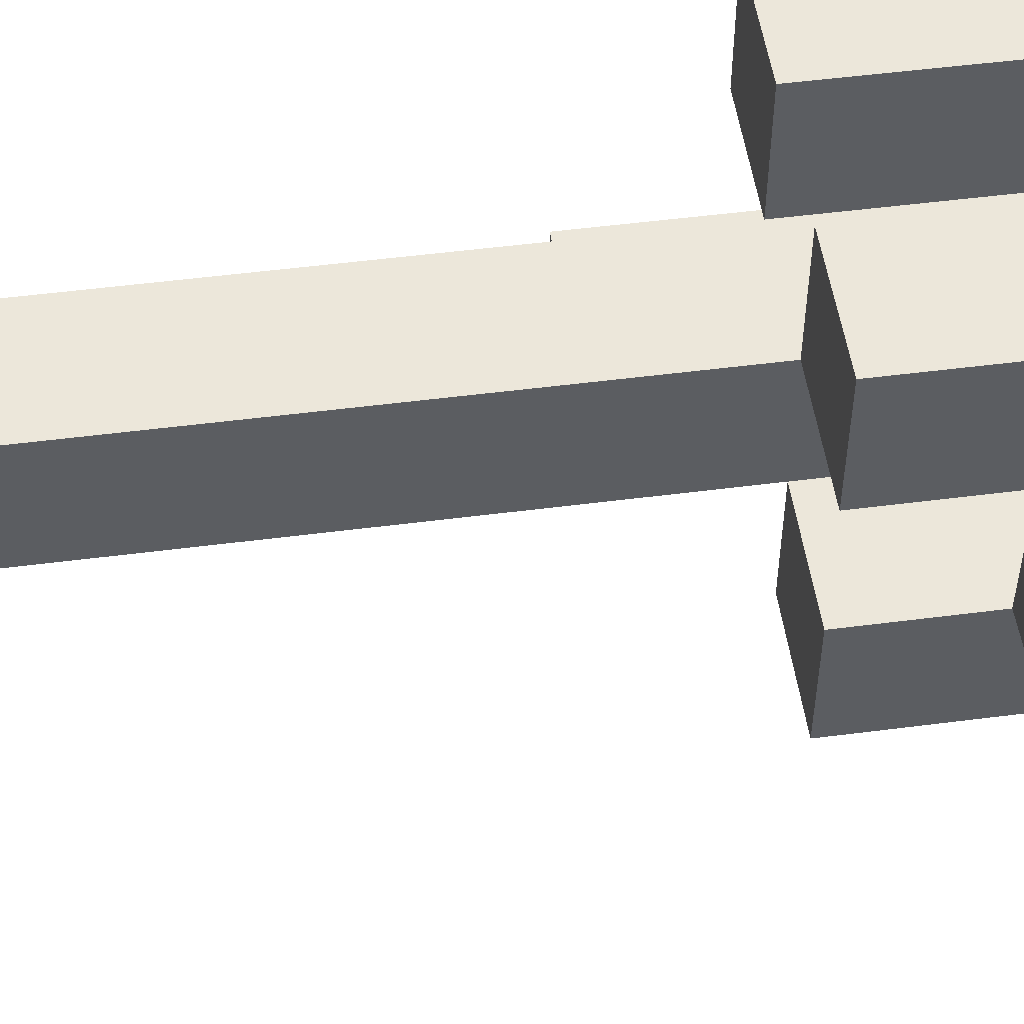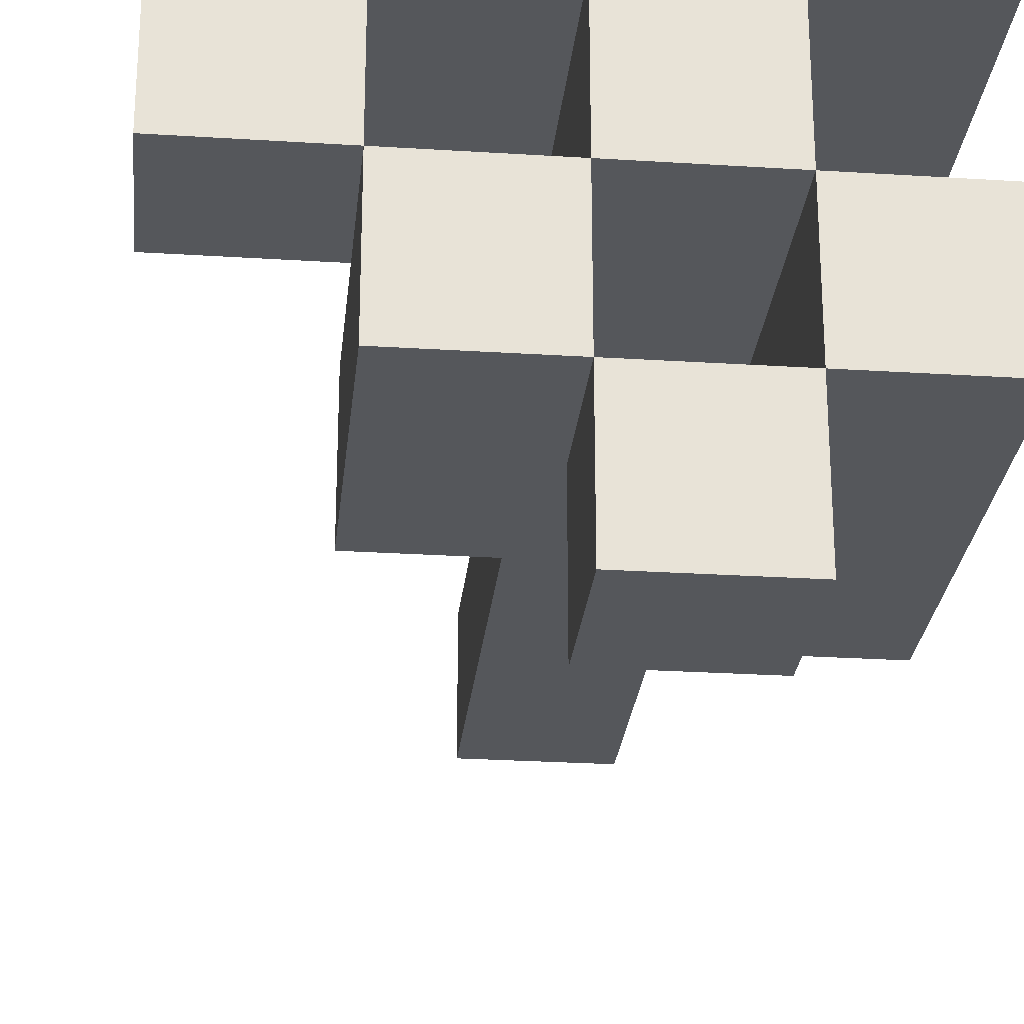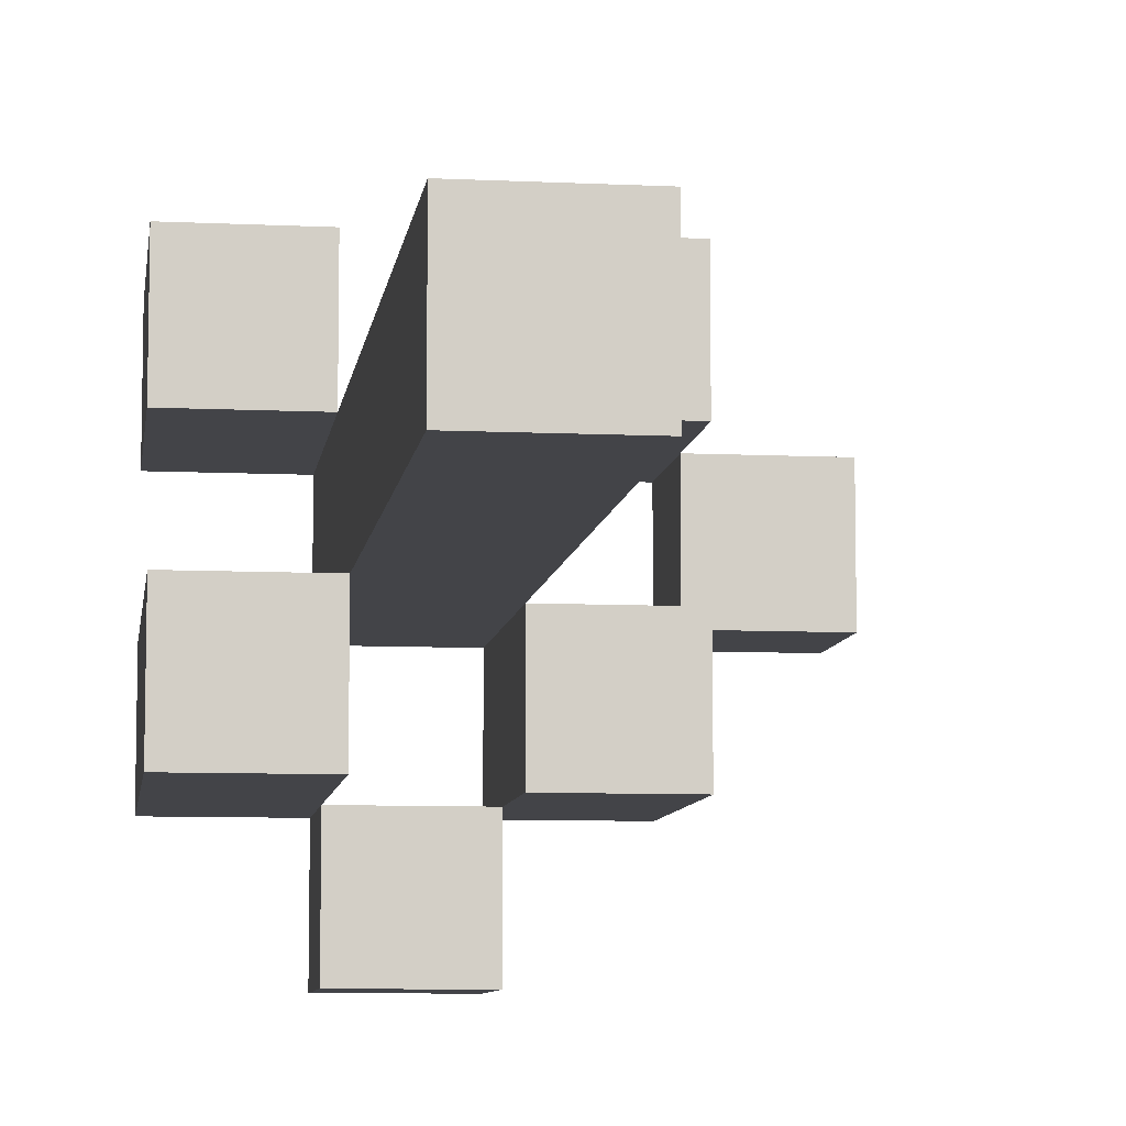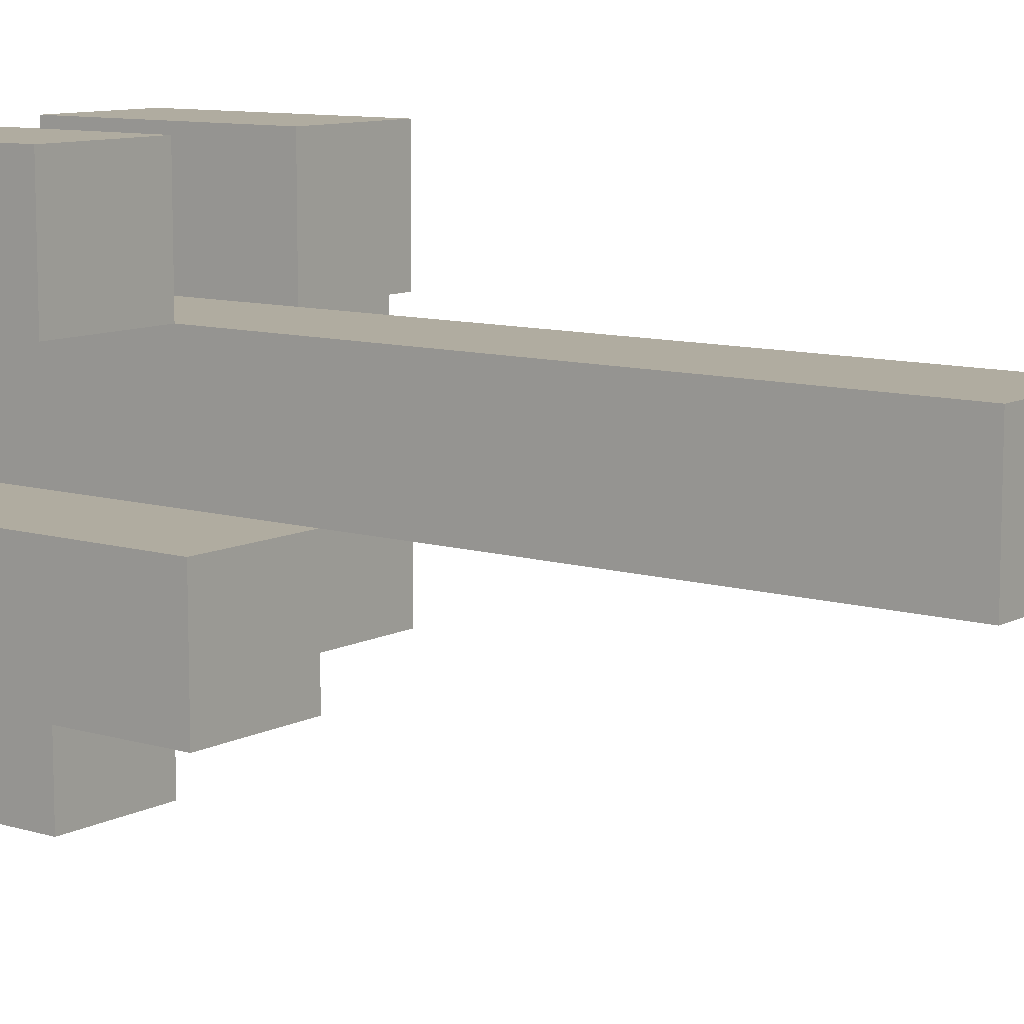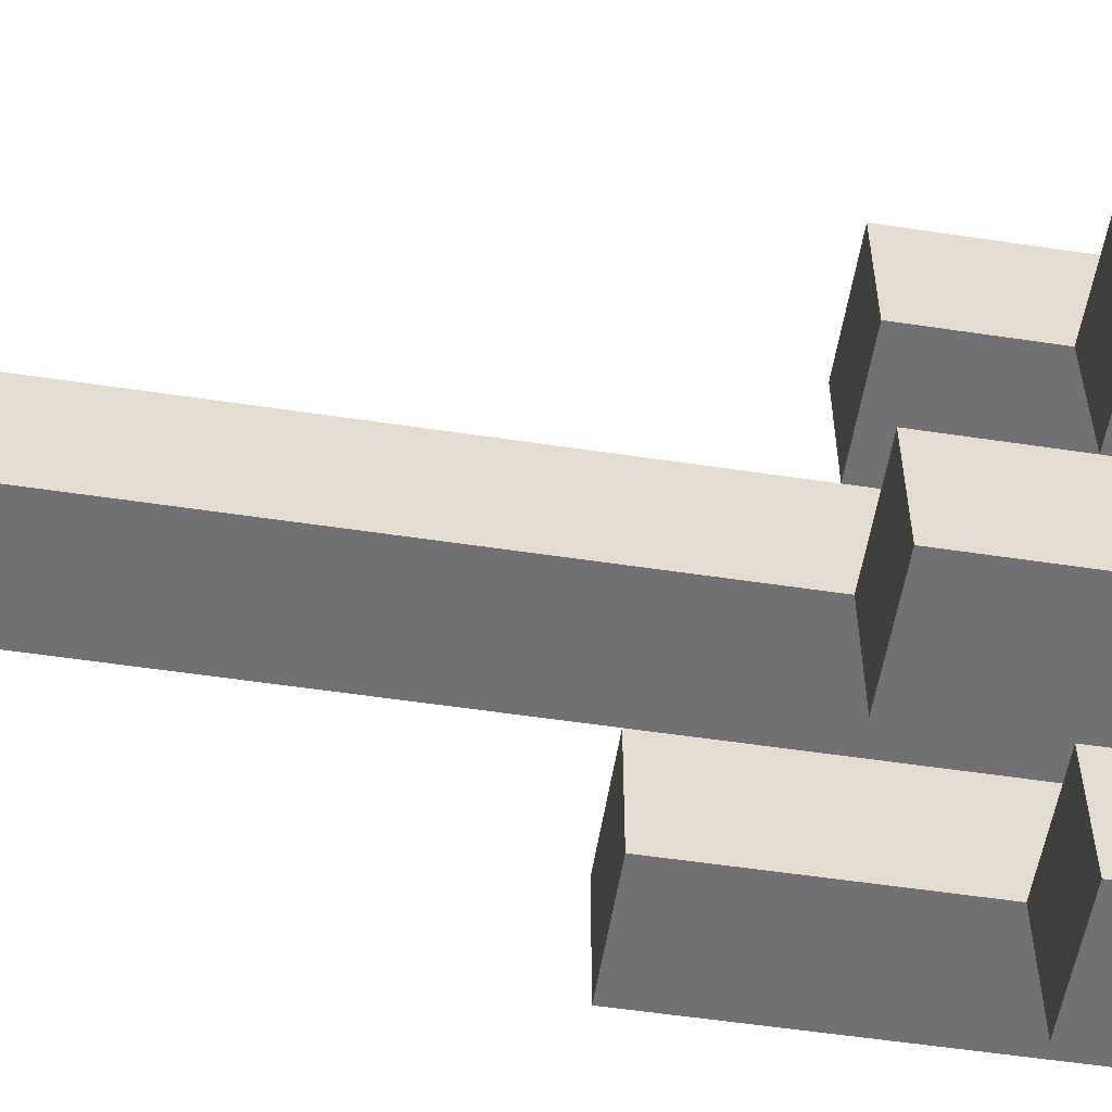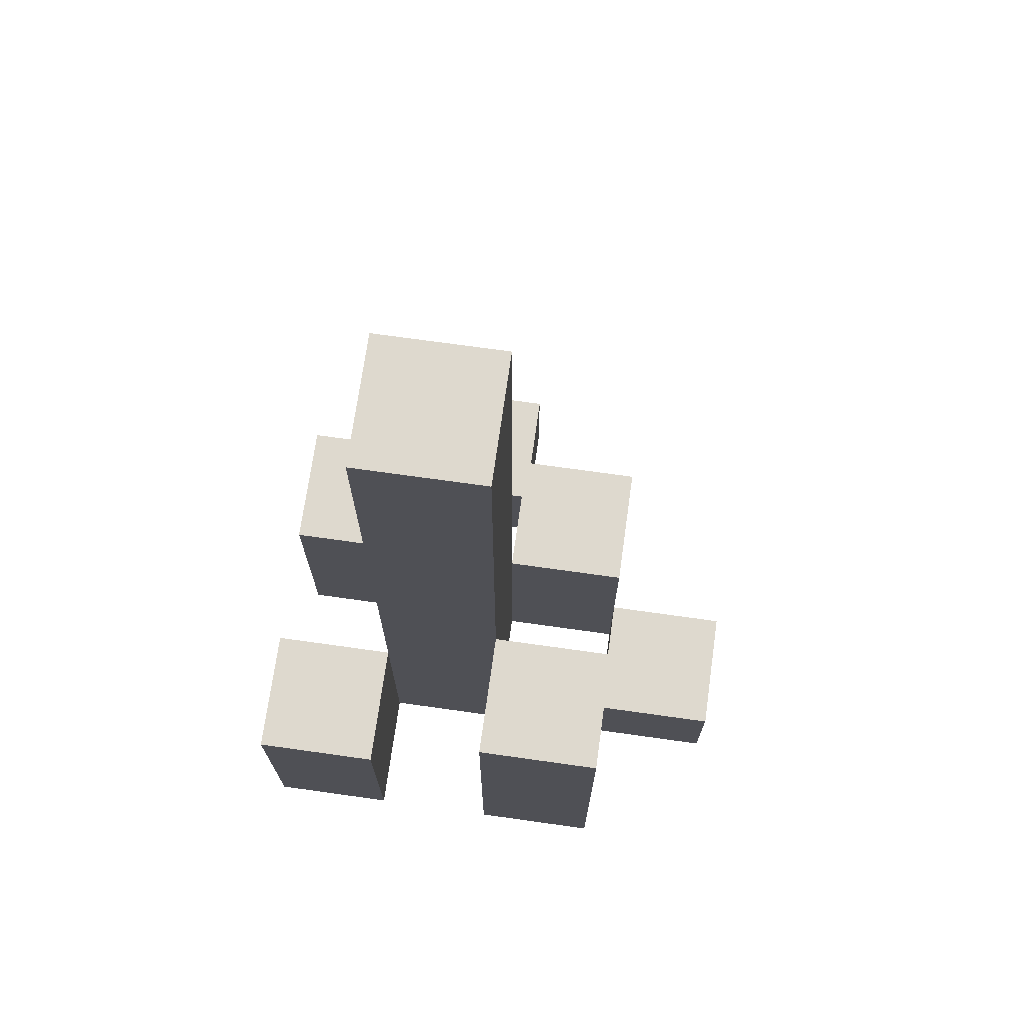
<metadata>
{"format":"obj","ext":"obj","renderer":"f3d","projection":"perspective","resolution":1024,"background":"white","views":[{"elev":51.7,"azim":-98.0,"up":"+Z"},{"elev":-26.5,"azim":-5.7,"up":"+Z"},{"elev":-8.2,"azim":172.4,"up":"+Z"},{"elev":10.0,"azim":127.4,"up":"+Z"},{"elev":-55.3,"azim":-99.0,"up":"+Z"},{"elev":71.5,"azim":98.0,"up":"+Y"}]}
</metadata>
<code>
o
v 35.3 0.9 -3
v 35.3 0.9 -3.1
v 35.3 1 -3
v 35.3 1 -3.1
v 35.4 0.9 -2.9
v 35.4 0.9 -3
v 35.4 0.9 -3.1
v 35.4 0.9 -3.2
v 35.4 1 -3
v 35.4 1 -3.1
v 35.4 1.1 -2.9
v 35.4 1.1 -3
v 35.4 1.1 -3.1
v 35.4 1.1 -3.2
v 35.5 0.9 -3
v 35.5 0.9 -3.1
v 35.5 0.9 -3.2
v 35.5 0.9 -3.3
v 35.5 1 -3.2
v 35.5 1 -3.3
v 35.5 1.1 -3
v 35.5 1.1 -3.1
v 35.5 1.6 -3
v 35.5 1.6 -3.1
v 35.6 0.9 -2.9
v 35.6 0.9 -3
v 35.6 0.9 -3.1
v 35.6 0.9 -3.2
v 35.6 1 -3.2
v 35.6 1.1 -2.9
v 35.6 1.1 -3
v 35.6 1.2 -3.1
v 35.6 1.2 -3.2
v 35.4 0.9 -3
v 35.4 0.9 -3.1
v 35.4 1 -3
v 35.4 1 -3.1
v 35.5 0.9 -2.9
v 35.5 0.9 -3
v 35.5 0.9 -3.1
v 35.5 0.9 -3.2
v 35.5 1 -3.2
v 35.5 1.1 -2.9
v 35.5 1.1 -3
v 35.5 1.1 -3.1
v 35.5 1.1 -3.2
v 35.6 0.9 -3
v 35.6 0.9 -3.1
v 35.6 0.9 -3.2
v 35.6 0.9 -3.3
v 35.6 1 -3.2
v 35.6 1 -3.3
v 35.6 1.1 -3
v 35.6 1.2 -3.1
v 35.6 1.6 -3
v 35.6 1.6 -3.1
v 35.7 0.9 -2.9
v 35.7 0.9 -3
v 35.7 0.9 -3.1
v 35.7 0.9 -3.2
v 35.7 1.1 -2.9
v 35.7 1.1 -3
v 35.7 1.2 -3.1
v 35.7 1.2 -3.2
v 35.4 0.9 -2.9
v 35.4 1.1 -2.9
v 35.5 0.9 -2.9
v 35.5 1.1 -2.9
v 35.6 0.9 -2.9
v 35.6 1.1 -2.9
v 35.7 0.9 -2.9
v 35.7 1.1 -2.9
v 35.3 0.9 -3
v 35.3 1 -3
v 35.4 0.9 -3
v 35.4 1 -3
v 35.5 0.9 -3
v 35.5 1.1 -3
v 35.5 1.6 -3
v 35.6 0.9 -3
v 35.6 1.1 -3
v 35.6 1.6 -3
v 35.4 0.9 -3.1
v 35.4 1 -3.1
v 35.4 1.1 -3.1
v 35.5 0.9 -3.1
v 35.5 1.1 -3.1
v 35.6 0.9 -3.1
v 35.6 1.2 -3.1
v 35.7 0.9 -3.1
v 35.7 1.2 -3.1
v 35.5 0.9 -3.2
v 35.5 1 -3.2
v 35.6 0.9 -3.2
v 35.6 1 -3.2
v 35.4 0.9 -3
v 35.4 1 -3
v 35.4 1.1 -3
v 35.5 0.9 -3
v 35.5 1.1 -3
v 35.6 0.9 -3
v 35.6 1.1 -3
v 35.7 0.9 -3
v 35.7 1.1 -3
v 35.3 0.9 -3.1
v 35.3 1 -3.1
v 35.4 0.9 -3.1
v 35.4 1 -3.1
v 35.5 0.9 -3.1
v 35.5 1.1 -3.1
v 35.5 1.6 -3.1
v 35.6 0.9 -3.1
v 35.6 1.2 -3.1
v 35.6 1.6 -3.1
v 35.4 0.9 -3.2
v 35.4 1.1 -3.2
v 35.5 0.9 -3.2
v 35.5 1 -3.2
v 35.5 1.1 -3.2
v 35.6 0.9 -3.2
v 35.6 1 -3.2
v 35.6 1.2 -3.2
v 35.7 0.9 -3.2
v 35.7 1.2 -3.2
v 35.5 0.9 -3.3
v 35.5 1 -3.3
v 35.6 0.9 -3.3
v 35.6 1 -3.3
v 35.4 0.9 -2.9
v 35.5 0.9 -2.9
v 35.6 0.9 -2.9
v 35.7 0.9 -2.9
v 35.3 0.9 -3
v 35.4 0.9 -3
v 35.5 0.9 -3
v 35.6 0.9 -3
v 35.7 0.9 -3
v 35.3 0.9 -3.1
v 35.4 0.9 -3.1
v 35.5 0.9 -3.1
v 35.6 0.9 -3.1
v 35.7 0.9 -3.1
v 35.4 0.9 -3.2
v 35.5 0.9 -3.2
v 35.6 0.9 -3.2
v 35.7 0.9 -3.2
v 35.5 0.9 -3.3
v 35.6 0.9 -3.3
v 35.3 1 -3
v 35.4 1 -3
v 35.3 1 -3.1
v 35.4 1 -3.1
v 35.5 1 -3.2
v 35.6 1 -3.2
v 35.5 1 -3.3
v 35.6 1 -3.3
v 35.4 1.1 -2.9
v 35.5 1.1 -2.9
v 35.6 1.1 -2.9
v 35.7 1.1 -2.9
v 35.4 1.1 -3
v 35.5 1.1 -3
v 35.6 1.1 -3
v 35.7 1.1 -3
v 35.4 1.1 -3.1
v 35.5 1.1 -3.1
v 35.4 1.1 -3.2
v 35.5 1.1 -3.2
v 35.6 1.2 -3.1
v 35.7 1.2 -3.1
v 35.6 1.2 -3.2
v 35.7 1.2 -3.2
v 35.5 1.6 -3
v 35.6 1.6 -3
v 35.5 1.6 -3.1
v 35.6 1.6 -3.1
f 3 2 1
f 4 2 3
f 9 6 5
f 10 8 7
f 11 9 5
f 12 9 11
f 13 8 10
f 14 8 13
f 19 18 17
f 20 18 19
f 21 16 15
f 22 16 21
f 23 22 21
f 24 22 23
f 29 28 27
f 30 26 25
f 31 26 30
f 32 29 27
f 33 29 32
f 34 35 36
f 36 35 37
f 40 41 42
f 38 39 43
f 43 39 44
f 40 42 45
f 45 42 46
f 49 50 51
f 51 50 52
f 47 48 53
f 53 48 54
f 53 54 55
f 55 54 56
f 57 58 61
f 61 58 62
f 59 60 63
f 63 60 64
f 67 66 65
f 68 66 67
f 71 70 69
f 72 70 71
f 75 74 73
f 76 74 75
f 80 78 77
f 80 79 78
f 81 79 80
f 82 79 81
f 86 84 83
f 86 85 84
f 87 85 86
f 90 89 88
f 91 89 90
f 94 93 92
f 95 93 94
f 96 97 99
f 97 98 99
f 99 98 100
f 101 102 103
f 103 102 104
f 105 106 107
f 107 106 108
f 109 110 112
f 110 111 112
f 112 111 113
f 113 111 114
f 115 116 117
f 117 116 118
f 118 116 119
f 120 121 123
f 121 122 123
f 123 122 124
f 125 126 127
f 127 126 128
f 134 130 129
f 135 130 134
f 136 132 131
f 137 132 136
f 138 134 133
f 139 134 138
f 140 136 135
f 141 136 140
f 143 140 139
f 144 140 143
f 145 142 141
f 146 142 145
f 147 145 144
f 148 145 147
f 149 150 151
f 151 150 152
f 153 154 155
f 155 154 156
f 157 158 161
f 161 158 162
f 159 160 163
f 163 160 164
f 165 166 167
f 167 166 168
f 169 170 171
f 171 170 172
f 173 174 175
f 175 174 176

</code>
